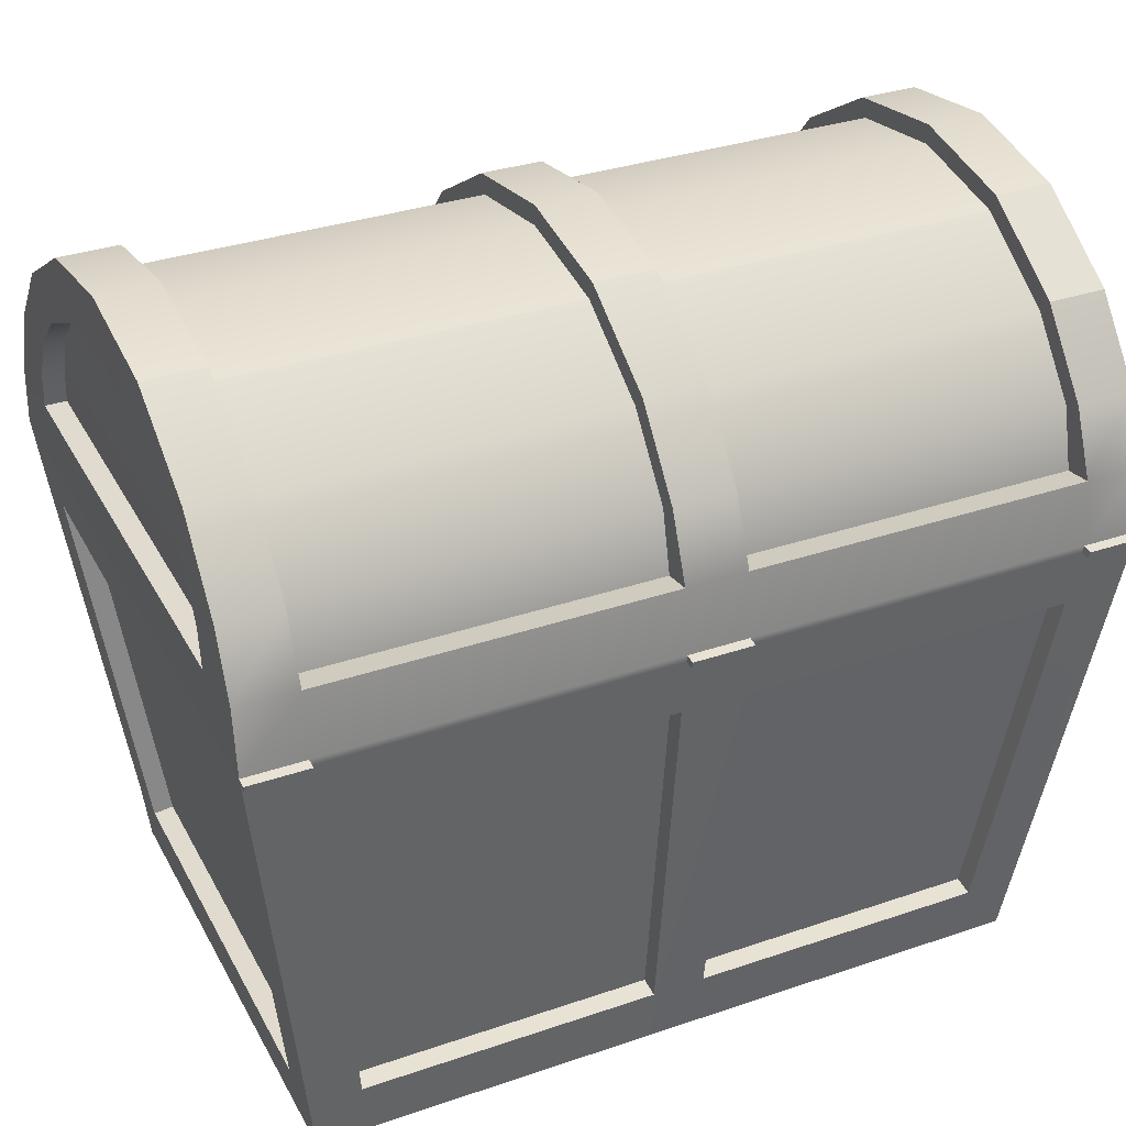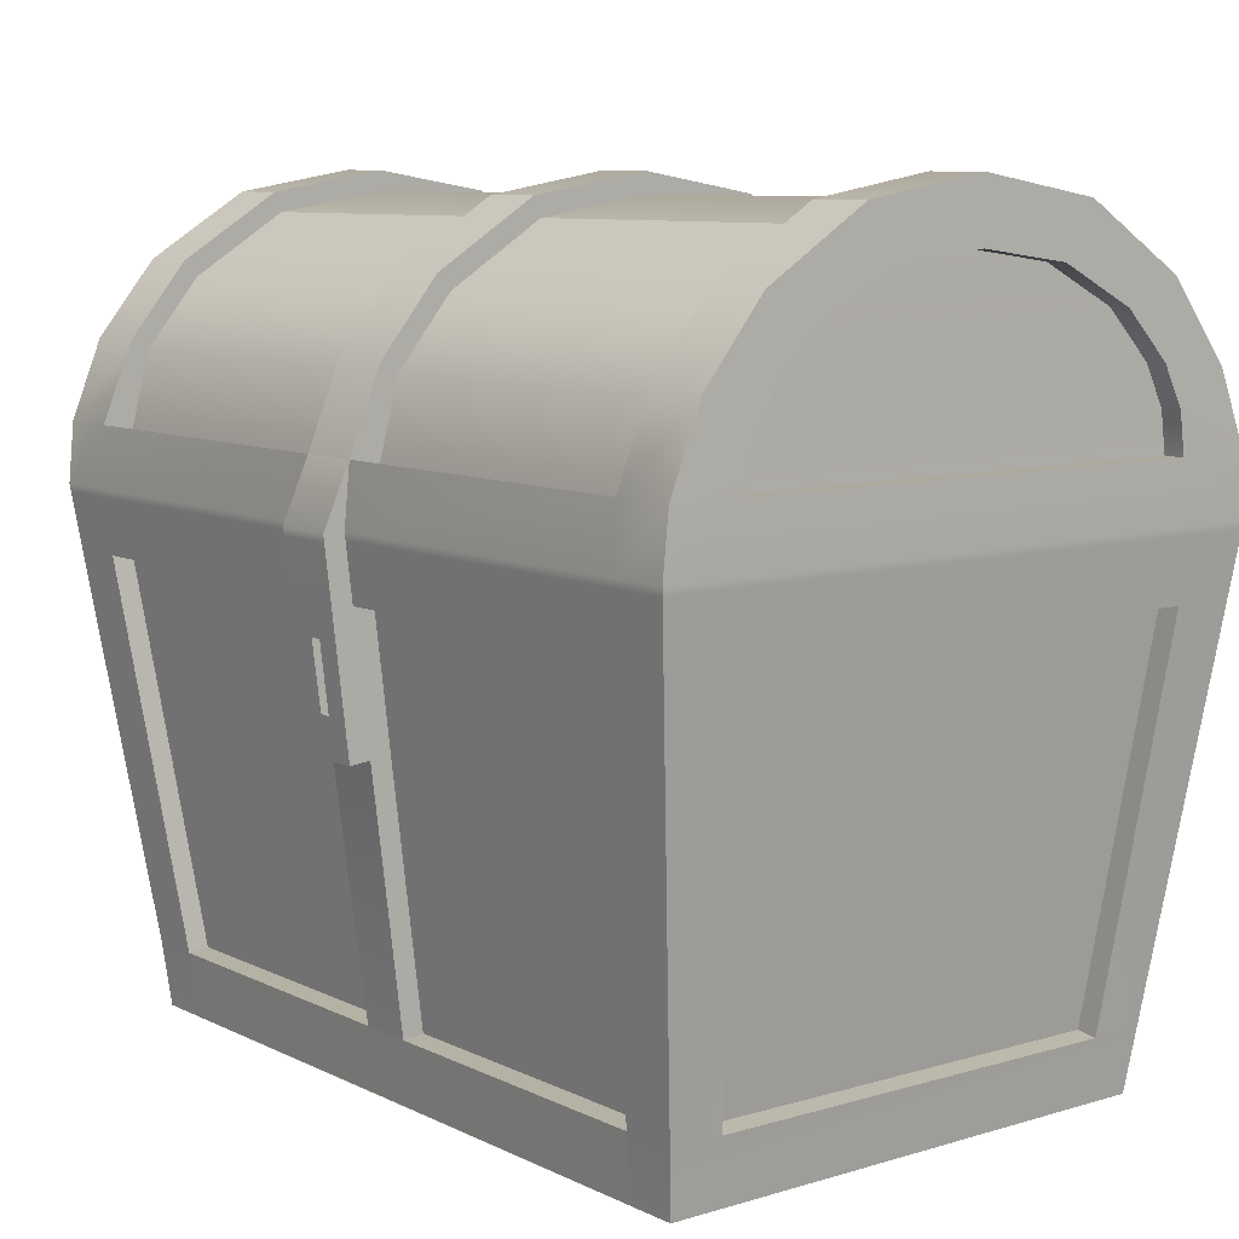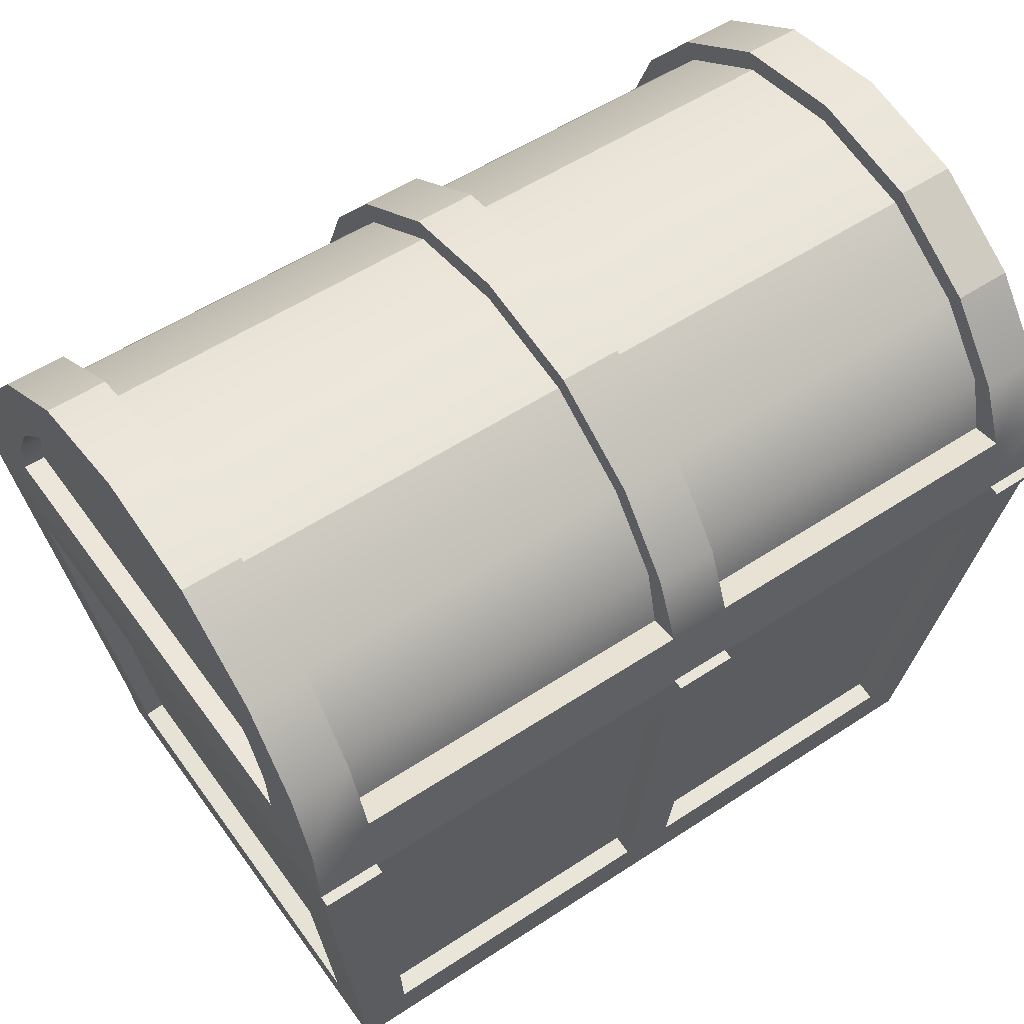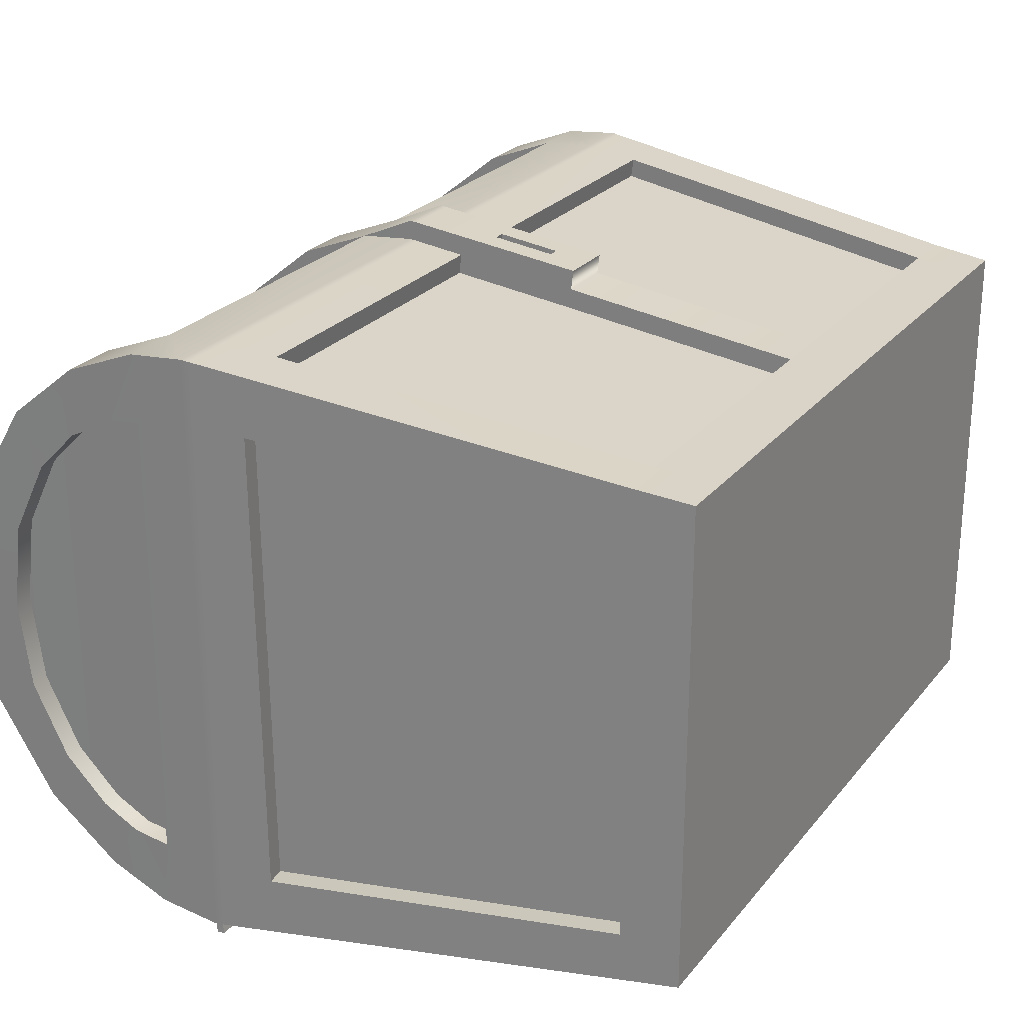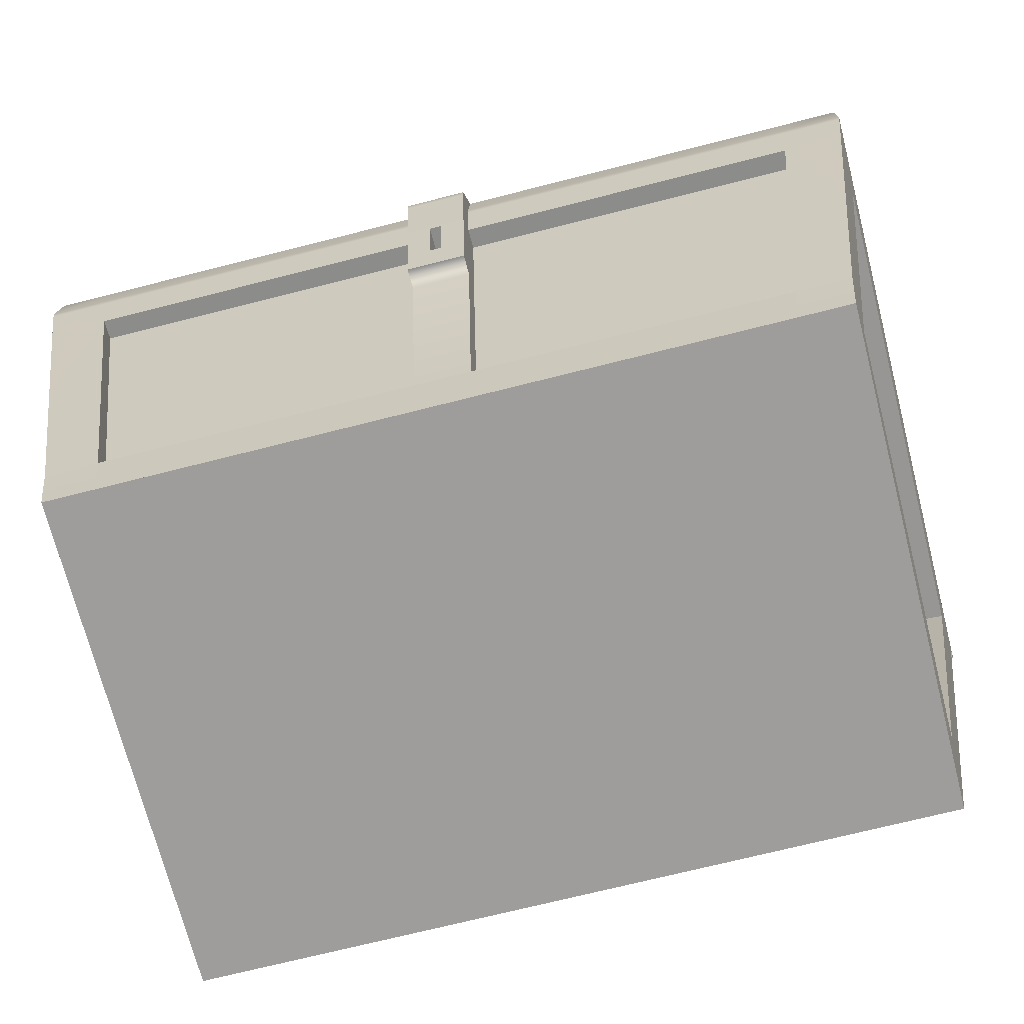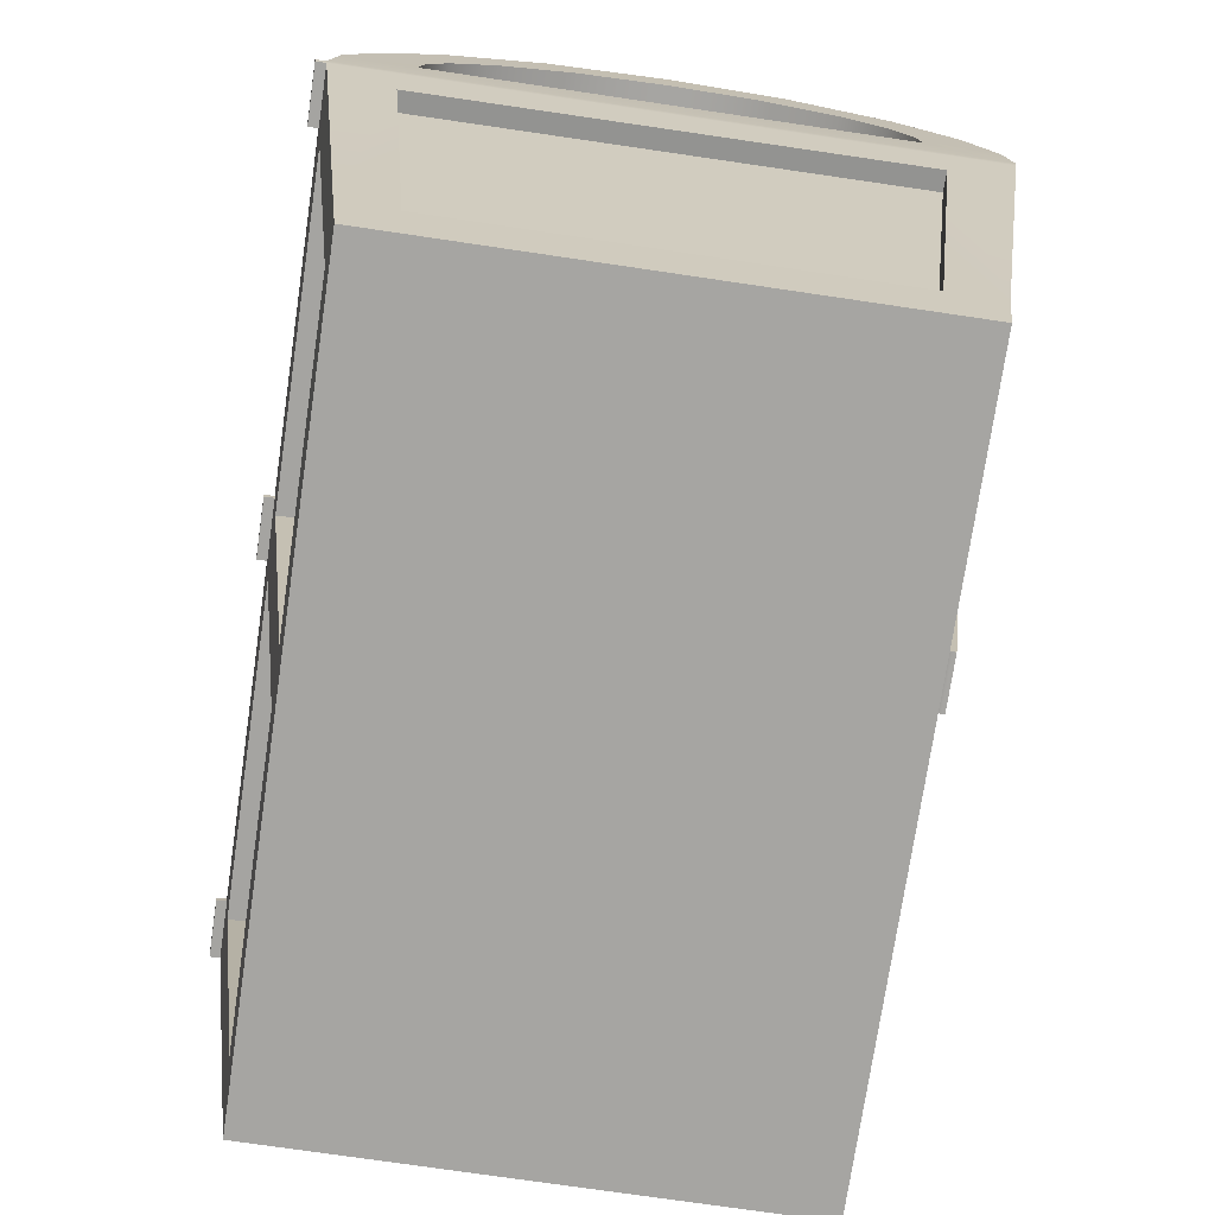
<metadata>
{"format":"obj","ext":"obj","renderer":"f3d","projection":"perspective","resolution":1024,"background":"white","views":[{"elev":33.7,"azim":155.1,"up":"+Y"},{"elev":8.8,"azim":51.5,"up":"+Y"},{"elev":54.2,"azim":145.0,"up":"+Y"},{"elev":25.0,"azim":-60.5,"up":"+Z"},{"elev":-70.6,"azim":14.3,"up":"+Y"},{"elev":-73.8,"azim":-98.4,"up":"+Y"}]}
</metadata>
<code>
g default
v -1.832 -0.007363 1.239
v 1.832 -0.007365 1.239
v -2.137 3.751 0.5887
v 2.137 3.751 0.5887
v -2.137 3.751 -0.5887
v 2.137 3.751 -0.5887
v -1.832 -0.007364 -1.239
v 1.832 -0.007365 -1.239
v 2.136 2.438 1.534
v -2.136 2.438 1.534
v -2.136 2.438 -1.534
v 2.136 2.438 -1.534
v 2.137 3.85 0.002236
v -2.137 3.85 0.002236
v -2.137 3.446 -1.074
v -2.137 3.446 1.074
v 2.137 3.446 1.074
v 2.137 3.446 -1.074
v 2.137 3.074 -1.368
v -2.137 3.074 -1.368
v 2.137 3.095 1.359
v -2.137 3.095 1.359
v -1.85 3.85 0.002236
v -1.85 3.751 0.5887
v -1.849 3.446 1.074
v -1.849 3.095 1.359
v -1.849 2.438 1.534
v -1.585 -0.007363 1.239
v -1.585 -0.007364 -1.239
v -1.849 2.438 -1.534
v -1.849 3.074 -1.368
v -1.849 3.446 -1.074
v -1.85 3.751 -0.5887
v -0.1541 3.85 0.002236
v -0.1541 3.751 0.5887
v -0.1541 3.446 1.074
v -0.1541 3.095 1.359
v -0.1541 2.438 1.534
v -0.1321 -0.007365 -1.239
v -0.1541 2.438 -1.534
v -0.1541 3.074 -1.368
v -0.1541 3.446 -1.074
v -0.1541 3.751 -0.5887
v 0.1473 3.85 0.002236
v 0.1473 3.751 0.5887
v 0.1472 3.446 1.074
v 0.1472 3.095 1.359
v 0.1472 2.438 1.534
v 0.1262 -0.007365 -1.239
v 0.1472 2.438 -1.534
v 0.1472 3.074 -1.368
v 0.1472 3.446 -1.074
v 0.1473 3.751 -0.5887
v 1.843 3.85 0.002236
v 1.843 3.751 0.5887
v 1.842 3.446 1.074
v 1.842 3.095 1.359
v 1.842 2.438 1.534
v 1.579 -0.007356 1.239
v 1.579 -0.007365 -1.239
v 1.842 2.438 -1.534
v 1.842 3.074 -1.368
v 1.842 3.446 -1.074
v 1.843 3.751 -0.5887
v 2.136 2.722 1.507
v 1.842 2.722 1.507
v 0.1472 2.722 1.507
v -0.1541 2.722 1.507
v -1.849 2.722 1.507
v -2.136 2.722 1.507
v 2.099 2.135 1.498
v 1.809 2.135 1.498
v 0.1446 2.135 1.498
v -0.1514 2.135 1.498
v -1.816 2.135 1.498
v -2.099 2.135 1.498
v -2.137 3.751 -0.5887
v -1.85 3.751 -0.5887
v -1.849 3.446 -1.074
v -2.137 3.446 -1.074
v -0.1456 1.497 1.421
v 0.1391 1.497 1.421
v 2.136 2.758 -1.499
v 1.842 2.758 -1.499
v 0.1472 2.758 -1.499
v -0.1541 2.758 -1.499
v -1.849 2.758 -1.499
v -2.136 2.758 -1.499
v 2.096 2.11 -1.495
v 1.807 2.11 -1.495
v 0.1444 2.11 -1.495
v -0.1511 2.11 -1.495
v -1.813 2.11 -1.495
v -2.096 2.11 -1.495
v -1.863 0.2944 1.269
v -1.612 0.2954 1.269
v 1.606 0.2954 1.269
v 1.863 0.2944 1.269
v 1.868 0.2847 -1.274
v 1.611 0.2847 -1.274
v 0.1287 0.2847 -1.274
v -0.1347 0.2847 -1.274
v -1.617 0.2847 -1.274
v -1.868 0.2847 -1.274
v -1.85 3.659 0.5538
v -0.1541 3.659 0.5538
v -0.1541 3.752 0.002174
v -1.85 3.752 0.002174
v -1.849 3.373 1.009
v -0.1541 3.373 1.009
v -0.1541 3.05 1.271
v -1.849 3.05 1.271
v -0.1541 3.03 -1.281
v -1.849 3.03 -1.281
v -0.1541 2.733 -1.354
v -1.849 2.733 -1.354
v -0.1541 3.373 -1.009
v -1.849 3.373 -1.009
v -1.85 3.659 -0.5539
v -0.1541 3.659 -0.5539
v -0.1541 2.696 1.362
v -1.849 2.696 1.362
v -0.1456 1.509 1.321
v -0.1514 2.147 1.399
v -1.816 2.147 1.399
v 0.1391 1.509 1.321
v 1.809 2.147 1.399
v 0.1446 2.147 1.399
v -1.612 0.3064 1.169
v -0.1344 0.3064 1.169
v 0.1284 0.3064 1.169
v 1.606 0.3064 1.169
v 0.1473 3.659 0.5538
v 1.843 3.659 0.5538
v 1.843 3.752 0.002174
v 0.1473 3.752 0.002174
v 0.1472 3.373 1.009
v 1.842 3.373 1.009
v 1.842 3.05 1.271
v 0.1472 3.05 1.271
v 1.842 3.03 -1.281
v 0.1472 3.03 -1.281
v 1.842 2.733 -1.354
v 0.1472 2.733 -1.354
v 1.842 3.373 -1.009
v 0.1472 3.373 -1.009
v 0.1473 3.659 -0.5539
v 1.843 3.659 -0.5539
v 1.842 2.696 1.362
v 0.1472 2.696 1.362
v 1.807 2.122 -1.396
v 0.1444 2.122 -1.396
v 1.611 0.2967 -1.175
v 0.1287 0.2967 -1.175
v -0.1511 2.122 -1.396
v -1.813 2.122 -1.396
v -0.1347 0.2967 -1.175
v -1.617 0.2967 -1.174
v 1.863 0.2934 1.014
v 1.868 0.2857 -1.02
v 2.098 2.132 1.199
v 2.096 2.113 -1.196
v -1.863 0.2934 1.014
v -1.868 0.2857 -1.02
v -2.098 2.132 1.199
v -2.096 2.113 -1.196
v -1.868 0.2857 -1.02
v -2.096 2.113 -1.196
v -1.863 0.2934 1.014
v -2.098 2.132 1.199
v -1.769 0.2982 -1.02
v -1.997 2.125 -1.196
v -1.764 0.3059 1.014
v -1.999 2.145 1.198
v 1.997 2.125 -1.196
v 1.769 0.2982 -1.02
v 1.999 2.145 1.198
v 1.764 0.3059 1.014
v -0.1321 -0.005227 1.238
v -0.1344 0.2952 1.269
v 0.1262 -0.005227 1.238
v 0.1284 0.2952 1.269
v 2.138 3.102 -1.026
v 2.138 2.913 -1.125
v 2.138 3.325 -0.8058
v 2.139 3.508 -0.4416
v 2.139 3.568 0.001677
v 2.139 3.508 0.4416
v 2.138 3.325 0.8058
v 2.138 3.115 1.019
v 2.138 2.891 1.13
v 2.138 2.72 1.151
v 2.138 2.72 -1.151
v 2.038 3.102 -1.026
v 2.038 2.913 -1.125
v 2.038 3.326 -0.8058
v 2.039 3.508 -0.4416
v 2.039 3.568 0.001677
v 2.039 3.508 0.4416
v 2.038 3.326 0.8058
v 2.038 3.115 1.019
v 2.031 2.891 1.129
v 2.031 2.72 1.15
v 2.038 2.72 -1.151
v -2.136 2.72 1.151
v -2.136 2.891 1.13
v -2.137 3.115 1.019
v -2.137 3.325 0.8058
v -2.137 3.508 0.4416
v -2.137 3.568 0.001677
v -2.137 3.508 -0.4416
v -2.137 3.325 -0.8058
v -2.137 3.102 -1.026
v -2.136 2.913 -1.125
v -2.136 2.72 -1.151
v -2.036 2.72 1.151
v -2.036 2.891 1.13
v -2.037 3.115 1.019
v -2.037 3.326 0.8058
v -2.037 3.508 0.4416
v -2.037 3.568 0.001677
v -2.037 3.508 -0.4416
v -2.037 3.326 -0.8058
v -2.037 3.102 -1.026
v -2.036 2.913 -1.125
v -2.036 2.72 -1.151
v 0.1472 2.437 1.634
v -0.1541 2.437 1.634
v -0.1456 1.485 1.52
v 0.1391 1.485 1.52
v 0.1446 2.123 1.597
v -0.1514 2.123 1.597
v 0.1435 1.995 1.582
v 0.1408 1.676 1.543
v -0.1502 1.995 1.582
v -0.1473 1.676 1.543
v 0.02602 1.995 1.582
v -0.03272 1.995 1.582
v -0.0321 1.676 1.543
v 0.02552 1.676 1.543
v -0.03273 2.043 1.185
v -0.0321 1.724 1.146
v 0.02552 1.724 1.146
v 0.02602 2.043 1.185
v -2.132 2.402 1.53
v -1.845 2.402 1.53
v -0.1537 2.402 1.53
v -0.1537 2.399 1.629
v 0.1469 2.399 1.629
v 0.1469 2.402 1.53
v 1.838 2.402 1.53
v 2.132 2.402 1.53
v 2.132 2.402 -1.53
v 1.838 2.402 -1.53
v 0.1469 2.402 -1.53
v -0.1538 2.402 -1.53
v -1.845 2.402 -1.53
v -2.132 2.402 -1.53
v 1.842 2.432 -1.584
v 2.136 2.432 -1.584
v 2.132 2.396 -1.58
v 1.838 2.396 -1.58
v -2.136 2.432 -1.584
v -1.849 2.432 -1.584
v -1.845 2.396 -1.58
v -2.132 2.396 -1.58
v -0.1541 2.432 -1.584
v 0.1472 2.432 -1.584
v 0.1469 2.396 -1.58
v -0.1538 2.396 -1.58
g Treasure_Chest
f 71 72 97 98
f 55 4 13 54
f 259 260 261 262
f 12 9 252 253
f 7 1 95 163 164 104
f 56 17 4 55
f 223 219 220 222
f 64 6 18 63
f 195 202 203 204
f 64 54 13 6
f 58 9 65 66
f 63 18 19 62
f 62 19 83 84
f 57 21 17 56
f 3 24 23 14
f 16 25 24 3
f 22 26 25 16
f 10 27 69 70
f 75 76 95 96
f 263 264 265 266
f 20 31 87 88
f 15 32 31 20
f 77 78 79 80
f 14 23 33 5
f 105 106 107 108
f 109 110 106 105
f 112 111 110 109
f 27 38 68 69
f 123 124 125 129 130
f 30 40 256 257
f 114 113 115 116
f 118 117 113 114
f 119 120 117 118
f 119 108 107 120
f 35 45 44 34
f 36 46 45 35
f 37 47 46 36
f 228 227 67 68
f 241 242 243 244
f 267 268 269 270
f 41 51 85 86
f 42 52 51 41
f 43 53 52 42
f 43 34 44 53
f 133 134 135 136
f 137 138 134 133
f 140 139 138 137
f 48 58 66 67
f 127 128 126 131 132
f 50 61 254 255
f 142 141 143 144
f 146 145 141 142
f 147 148 145 146
f 147 136 135 148
f 66 65 21 57
f 150 149 139 140
f 68 67 47 37
f 122 121 111 112
f 70 69 26 22
f 251 252 9 58
f 250 251 58 48
f 249 227 228 248 232 231
f 246 247 38 27
f 245 246 27 10
f 5 33 78 77
f 33 32 79 78
f 32 15 80 79
f 15 5 77 80
f 180 182 82 81
f 84 83 12 61
f 85 84 61 50
f 86 85 50 40
f 87 86 40 30
f 88 87 30 11
f 90 89 99 100
f 152 151 153 154
f 92 91 101 102
f 156 155 157 158
f 94 93 103 104
f 1 28 96 95
f 179 181 182 180
f 59 2 98 97
f 100 99 8 60
f 101 100 60 49
f 102 101 49 39
f 103 102 39 29
f 104 103 29 7
f 35 34 107 106
f 23 24 105 108
f 36 35 106 110
f 24 25 109 105
f 37 36 110 111
f 25 26 112 109
f 41 86 115 113
f 86 87 116 115
f 87 31 114 116
f 42 41 113 117
f 31 32 118 114
f 43 42 117 120
f 32 33 119 118
f 33 23 108 119
f 34 43 120 107
f 69 68 121 122
f 68 37 111 121
f 26 69 122 112
f 81 74 124 123
f 74 75 125 124
f 125 75 96 129
f 72 73 128 127
f 73 82 126 128
f 127 132 97 72
f 55 54 135 134
f 44 45 133 136
f 56 55 134 138
f 45 46 137 133
f 57 56 138 139
f 46 47 140 137
f 62 84 143 141
f 84 85 144 143
f 85 51 142 144
f 63 62 141 145
f 51 52 146 142
f 64 63 145 148
f 52 53 147 146
f 53 44 136 147
f 54 64 148 135
f 67 66 149 150
f 66 57 139 149
f 47 67 150 140
f 91 90 151 152
f 90 100 153 151
f 100 101 154 153
f 101 91 152 154
f 93 92 155 156
f 92 102 157 155
f 102 103 158 157
f 103 93 156 158
f 99 160 159 98 2 8
f 104 164 166 94
f 94 166 165 76 245 258
f 159 161 71 98
f 89 162 160 99
f 176 175 177 178
f 165 163 95 76
f 172 171 173 174
f 166 164 167 168
f 164 163 169 167
f 163 165 170 169
f 165 166 168 170
f 168 167 171 172
f 167 169 173 171
f 169 170 174 173
f 170 168 172 174
f 160 162 175 176
f 162 161 177 175
f 161 159 178 177
f 159 160 176 178
f 130 129 96 180
f 132 131 182 97
f 59 97 182 181
f 96 28 179 180
f 83 19 183 184
f 19 18 185 183
f 18 6 186 185
f 6 13 187 186
f 13 4 188 187
f 4 17 189 188
f 17 21 190 189
f 21 65 191 190
f 65 9 192 191
f 9 12 193 192
f 12 83 184 193
f 184 183 194 195
f 183 185 196 194
f 185 186 197 196
f 186 187 198 197
f 187 188 199 198
f 188 189 200 199
f 189 190 201 200
f 190 191 202 201
f 191 192 203 202
f 192 193 204 203
f 193 184 195 204
f 10 70 206 205
f 70 22 207 206
f 22 16 208 207
f 16 3 209 208
f 3 14 210 209
f 14 5 211 210
f 5 15 212 211
f 15 20 213 212
f 20 88 214 213
f 88 11 215 214
f 205 215 11 10
f 205 206 217 216
f 206 207 218 217
f 207 208 219 218
f 208 209 220 219
f 209 210 221 220
f 210 211 222 221
f 211 212 223 222
f 212 213 224 223
f 213 214 225 224
f 214 215 226 225
f 216 226 215 205
f 48 67 227
f 68 38 228
f 81 82 230 229
f 82 73 231 233 234 230
f 74 81 229 236 235 232
f 250 48 227 249 231 73
f 248 228 38 247 74 232
f 131 126 82 182
f 123 130 180 81
f 235 238 237 233 231 232
f 229 230 234 240 239 236
f 236 239 238 235
f 237 240 234 233
f 238 239 242 241
f 239 240 243 242
f 240 237 244 243
f 237 238 241 244
f 76 75 246 245
f 75 74 247 246
f 73 72 251 250
f 72 71 252 251
f 254 253 89 90
f 255 254 90 91
f 256 255 91 92
f 257 256 92 93
f 258 257 93 94
f 253 252 71 161 162 89
f 258 245 10 11
f 61 12 260 259
f 12 253 261 260
f 253 254 262 261
f 254 61 259 262
f 11 30 264 263
f 30 257 265 264
f 257 258 266 265
f 258 11 263 266
f 40 50 268 267
f 50 255 269 268
f 255 256 270 269
f 256 40 267 270
f 199 197 198
f 200 196 197 199
f 201 194 196 200
f 195 194 201 202
f 222 220 221
f 216 217 225 226
f 224 218 219 223
f 225 217 218 224
f 1 7 8 2

</code>
